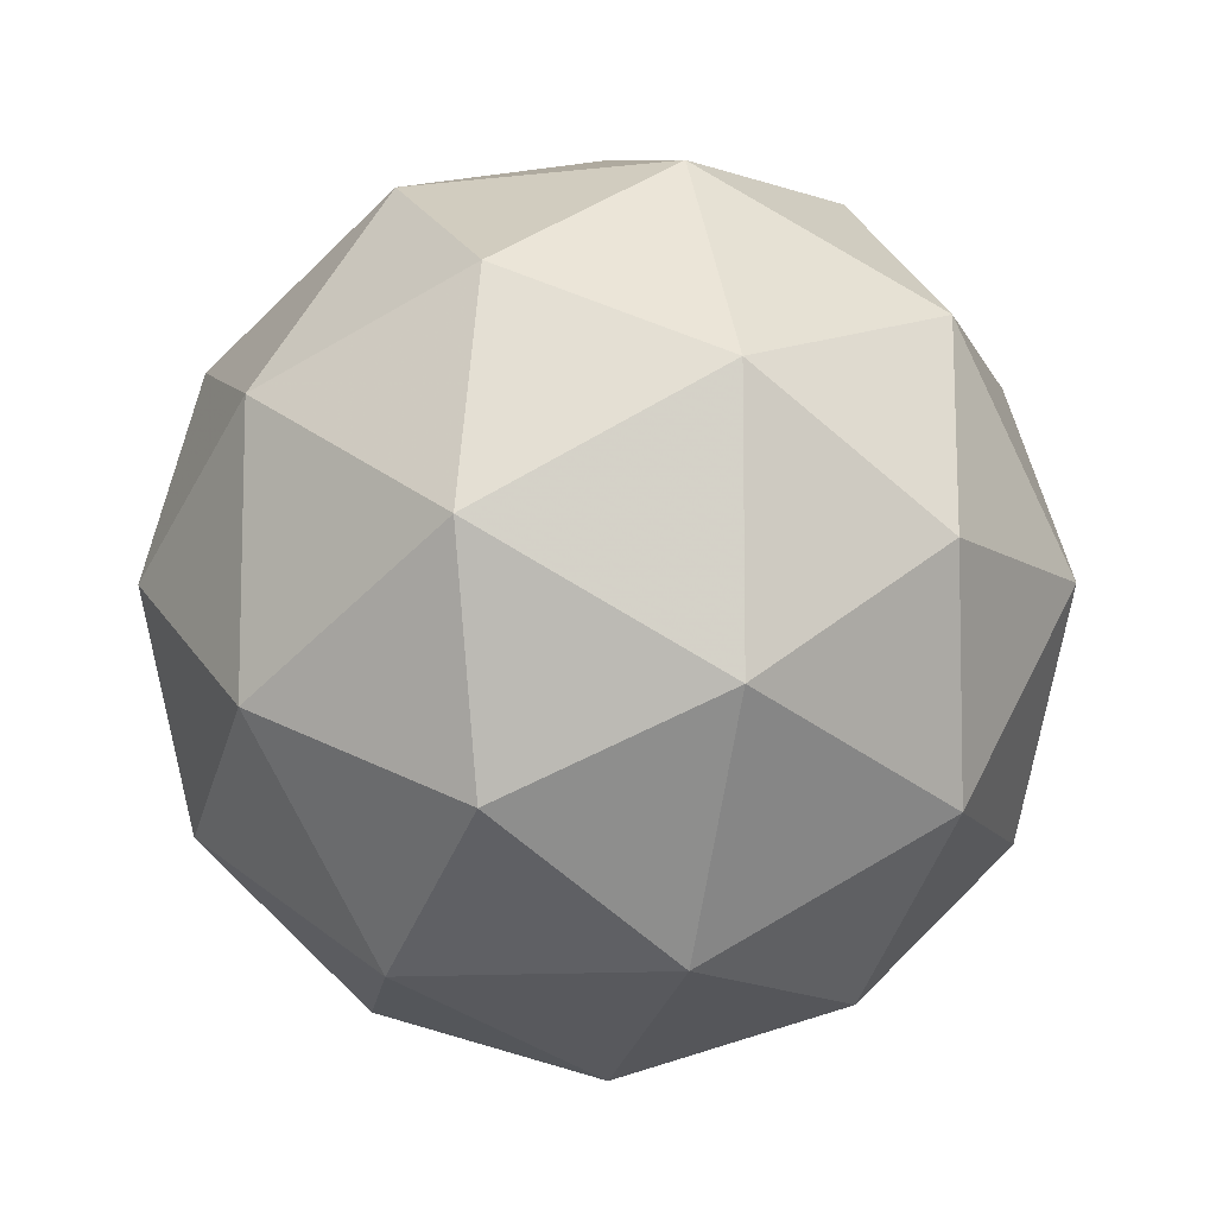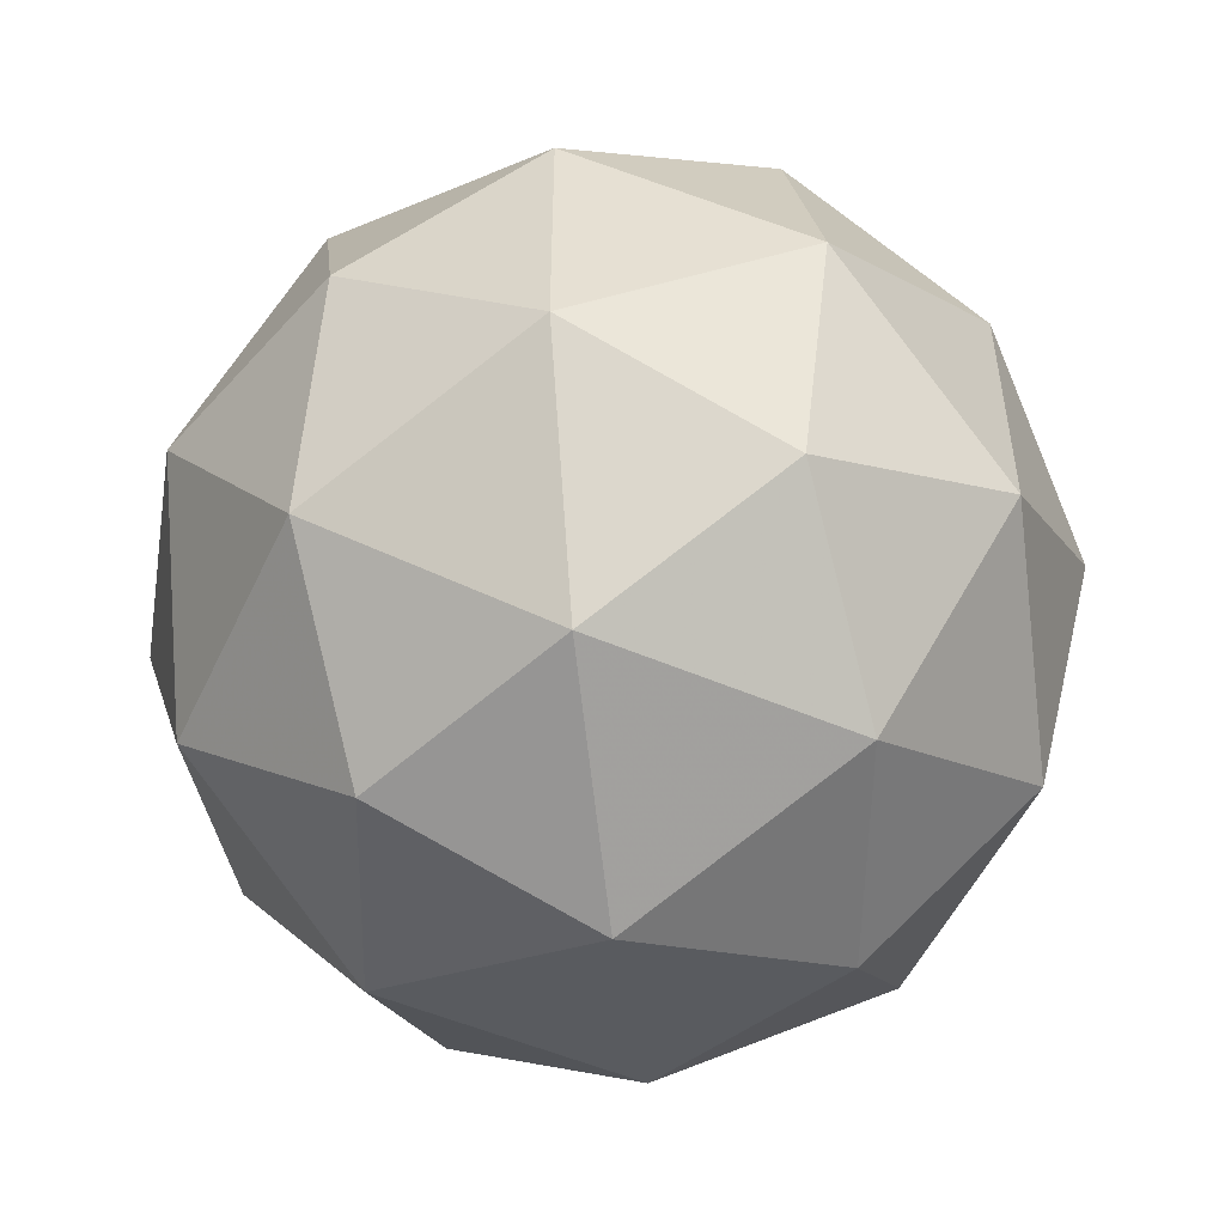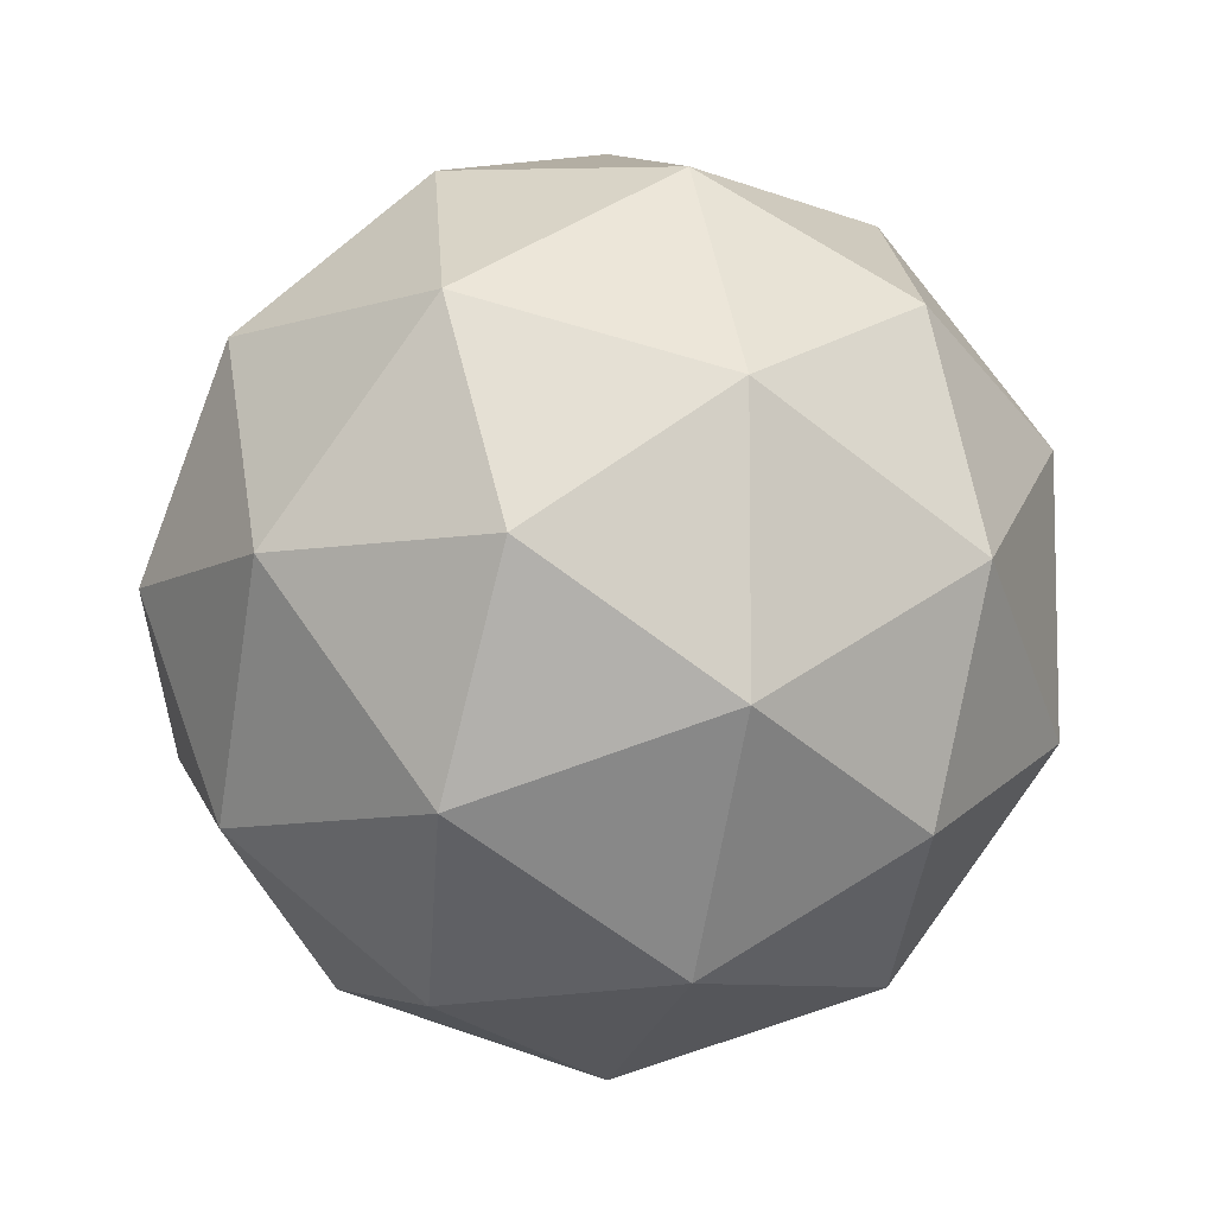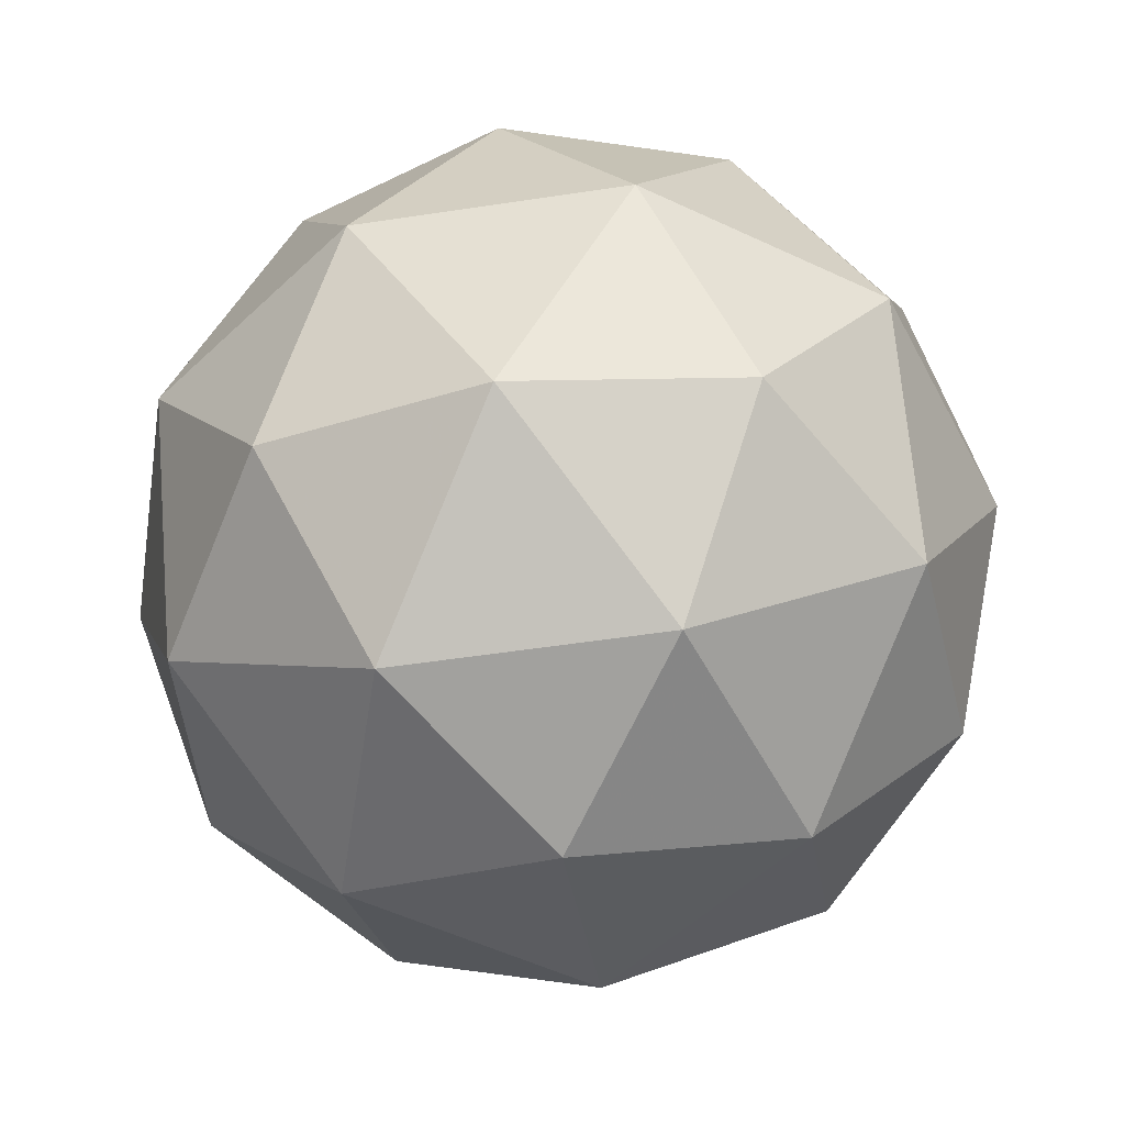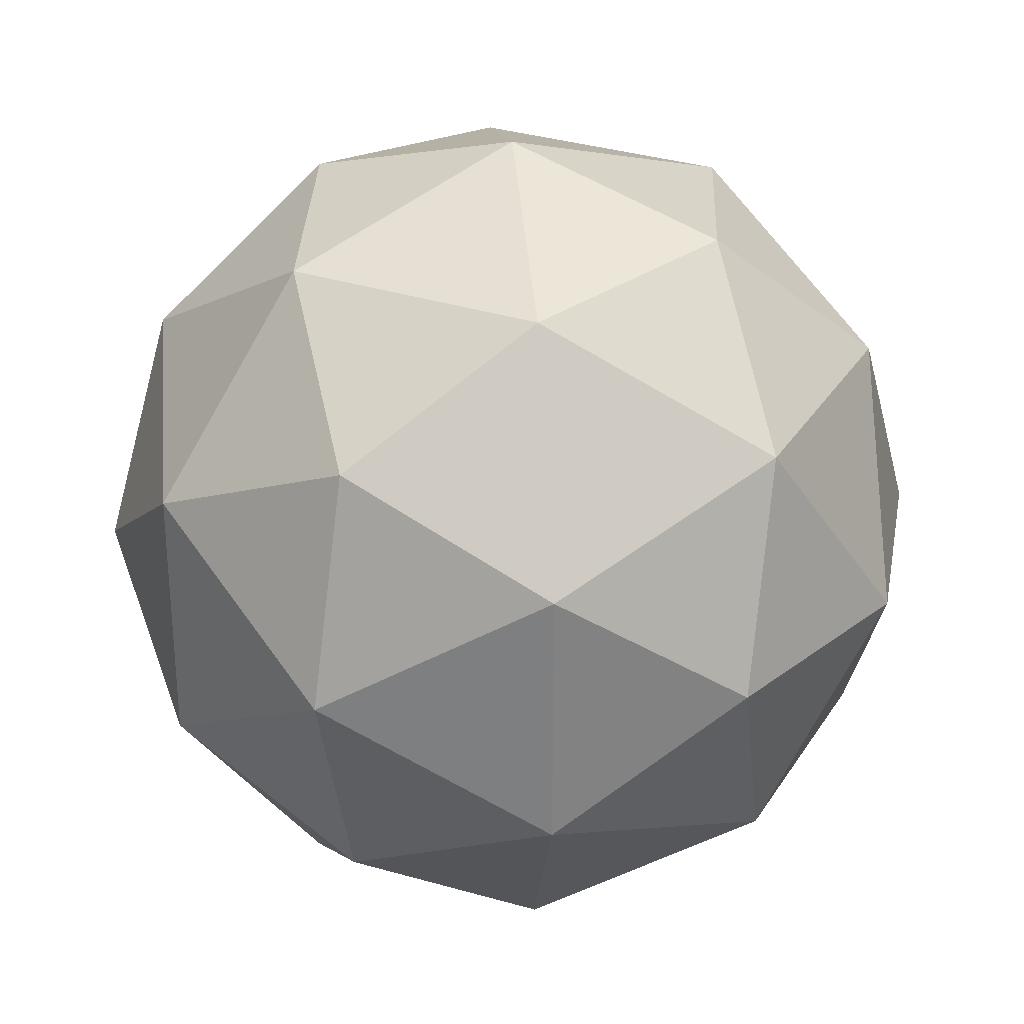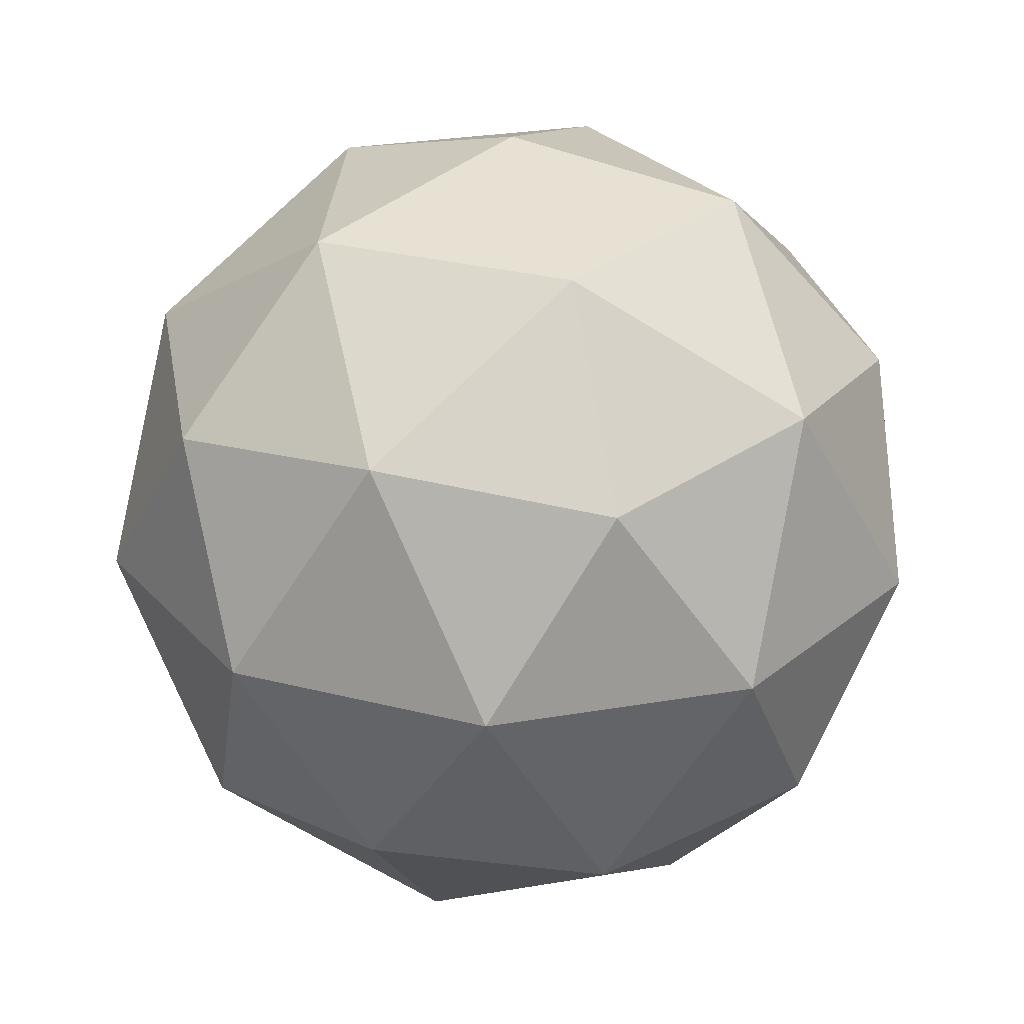
<metadata>
{"format":"obj","ext":"obj","renderer":"f3d","projection":"perspective","resolution":1024,"background":"white","views":[{"elev":-10.4,"azim":-105.3,"up":"+Z"},{"elev":-52.4,"azim":33.6,"up":"+Z"},{"elev":-8.0,"azim":-169.5,"up":"+Z"},{"elev":-53.3,"azim":27.2,"up":"+Y"},{"elev":29.6,"azim":-95.5,"up":"+Z"},{"elev":28.1,"azim":-140.7,"up":"+Y"}]}
</metadata>
<code>
g AUAL-i11-g12-s1791
v 3922 2460 -5625
v 4011 2492 -5560
v 3888 2492 -5520
v 4074 2577 -5514
v 4100 2560 -5625
v 3811 2492 -5625
v 3888 2492 -5730
v 4011 2492 -5689
v 4122 2670 -5560
v 3864 2577 -5446
v 3977 2560 -5455
v 3922 2670 -5415
v 3734 2577 -5625
v 3777 2560 -5520
v 3722 2670 -5560
v 3864 2577 -5803
v 3777 2560 -5730
v 3798 2670 -5794
v 4074 2577 -5735
v 3977 2560 -5794
v 4045 2670 -5794
v 4045 2670 -5455
v 3798 2670 -5455
v 3722 2670 -5689
v 3922 2670 -5835
v 4122 2670 -5689
v 3980 2764 -5446
v 4066 2781 -5520
v 3956 2849 -5520
v 3770 2764 -5514
v 3867 2781 -5455
v 3833 2849 -5560
v 3770 2764 -5735
v 3743 2781 -5625
v 3833 2849 -5689
v 3980 2764 -5803
v 3867 2781 -5794
v 3956 2849 -5730
v 4110 2764 -5625
v 4066 2781 -5730
v 4032 2849 -5625
v 3922 2880 -5625
f 1 2 3
f 4 2 5
f 1 3 6
f 1 6 7
f 1 7 8
f 4 5 9
f 10 11 12
f 13 14 15
f 16 17 18
f 19 20 21
f 4 9 22
f 10 12 23
f 13 15 24
f 16 18 25
f 19 21 26
f 27 28 29
f 30 31 32
f 33 34 35
f 36 37 38
f 39 40 41
f 41 38 42
f 41 40 38
f 40 36 38
f 38 35 42
f 38 37 35
f 37 33 35
f 35 32 42
f 35 34 32
f 34 30 32
f 32 29 42
f 32 31 29
f 31 27 29
f 29 41 42
f 29 28 41
f 28 39 41
f 26 40 39
f 26 21 40
f 21 36 40
f 25 37 36
f 25 18 37
f 18 33 37
f 24 34 33
f 24 15 34
f 15 30 34
f 23 31 30
f 23 12 31
f 12 27 31
f 22 28 27
f 22 9 28
f 9 39 28
f 21 25 36
f 21 20 25
f 20 16 25
f 18 24 33
f 18 17 24
f 17 13 24
f 15 23 30
f 15 14 23
f 14 10 23
f 12 22 27
f 12 11 22
f 11 4 22
f 9 26 39
f 9 5 26
f 5 19 26
f 8 20 19
f 8 7 20
f 7 16 20
f 7 17 16
f 7 6 17
f 6 13 17
f 6 14 13
f 6 3 14
f 3 10 14
f 5 8 19
f 5 2 8
f 2 1 8
f 3 11 10
f 3 2 11
f 2 4 11
f 2 4 11

</code>
